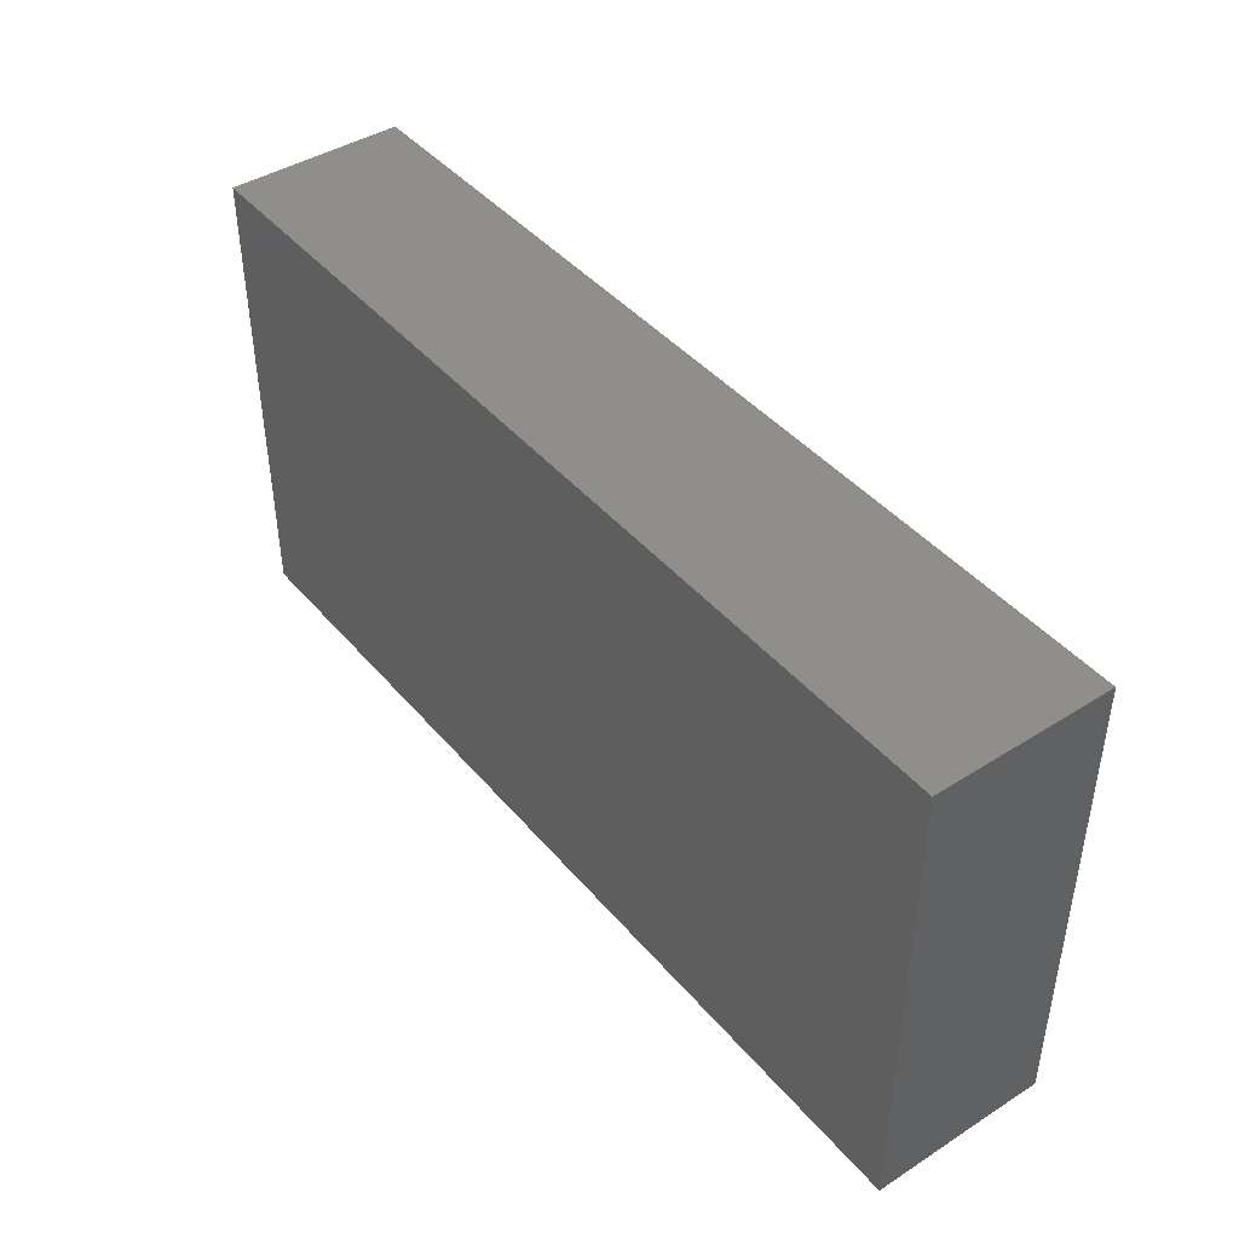
<metadata>
{"format":"stl","ext":"stl","renderer":"f3d","projection":"perspective","resolution":1024,"background":"white","views":[{"elev":43.1,"azim":-126.9,"up":"+Y"}]}
</metadata>
<code>
# stl→obj: 395 verts, 786 faces
v 0.03107 0.03013 -0.01424
v 0.04318 0.03013 -0.01424
v 0.0369 0.02359 -0.01424
v 0.06959 -0.03833 0.002291
v 0.06449 -0.03833 -0.004501
v 0.07612 -0.03833 -0.002582
v -0.03677 0.01205 0.01424
v -0.02992 0.005721 0.01424
v -0.02765 0.01761 0.01424
v 0.05368 0.01174 0.01424
v 0.04158 0.01683 0.01424
v 0.04763 0.005871 0.01424
v 0.03107 0.009196 -0.01424
v 0.01897 0.01839 -0.01424
v 0.03178 0.01811 -0.01424
v -0.01851 0.02322 0.01424
v -0.01291 0.01761 0.01424
v -0.006849 0.0229 0.01424
v 0.000677 0.01248 0.01424
v 0.00177 0.03833 -0.002982
v -0.006054 0.03833 -0.005613
v -0.0103 0.03833 0.001997
v -0.07612 0.03833 0.007324
v -0.07612 0.03833 0.0004032
v -0.07612 0.02917 0.009011
v -0.02947 -0.005092 -0.01424
v -0.03519 0.0007941 -0.01424
v -0.02995 0.007351 -0.01424
v 0.06317 0.005871 0.01424
v 0.0548 -0.0004006 0.01424
v 0.06317 -0.005871 0.01424
v 0.05163 0.03833 -0.01424
v 0.05529 0.03013 -0.01424
v 0.07612 -0.01174 0.01424
v 0.07612 0 0.01424
v 0.06411 0.01356 0.01424
v -0.04598 0.005685 0.01424
v -0.05529 0 0.01424
v -0.04581 -0.005871 0.01424
v -0.04581 0.01761 0.01424
v -0.05457 0.01127 0.01424
v 0.01531 0.03833 -0.01424
v 0.02263 0.03833 -0.01424
v 0.01897 0.03013 -0.01424
v 0.05549 -0.002947 -0.01424
v 0.05572 0.00636 -0.01424
v 0.06491 0.007427 -0.01424
v 0.0657 0.01839 -0.01424
v 0.06623 0.02783 -0.01424
v 0.07612 0.01839 -0.01424
v 0.05446 0.01713 -0.01424
v -0.06084 -0.0243 0.01424
v -0.05792 -0.01761 0.01424
v -0.0666 -0.01761 0.01424
v 0.07612 0.02836 -0.01424
v 0.07612 0.03833 0.006782
v 0.07612 0.03833 0.01424
v 0.07612 0.03028 0.005438
v -0.02226 0.007354 -0.01424
v -0.02947 0.01839 -0.01424
v -0.01924 0.01832 -0.01424
v -0.0001193 0.02038 -0.01424
v 0.006857 0.01174 -0.01424
v -0.002008 0.01353 -0.01424
v 0.04426 0.03833 0.01424
v 0.03215 0.03833 0.01424
v 0.04025 0.03135 0.01424
v 0.05529 -0.02858 -0.01424
v 0.06468 -0.03833 -0.01424
v 0.05324 -0.03833 -0.01424
v 0.07612 0.01032 -0.01424
v 0.002856 -0.03833 -0.002015
v 0.009274 -0.03833 -0.006282
v 0.008633 -0.03833 0.003499
v -0.005251 -0.03833 -0.01424
v -0.008001 -0.02259 -0.01424
v 0.0008032 -0.03345 -0.01424
v 0.07612 0.02363 -0.002662
v 0.07612 0.0228 0.005174
v -0.07612 0.003308 -0.0005204
v -0.07612 -0.002349 -0.007352
v -0.07612 -0.003363 0.003259
v -0.04598 -0.01413 0.01424
v -0.03632 -0.01174 0.01424
v -0.07612 -0.0101 -0.005493
v 0 -0.01174 0.01424
v 0.01131 -0.02094 0.01424
v 0.01736 -0.01174 0.01424
v -0.01796 -0.004745 -0.01424
v -0.01688 -0.0162 -0.01424
v -0.02324 -0.01076 -0.01424
v 0.04318 -0.01683 -0.01424
v 0.05529 -0.01174 -0.01424
v 0.05012 -0.02318 -0.01424
v 0.06054 -0.02348 -0.01424
v 0.01211 0.01174 0.01424
v 0.005339 0.02272 0.01424
v 0.01907 -0.004695 -0.01424
v 0.01291 -0.01096 -0.01424
v 0.007145 -0.003917 -0.01424
v -0.07612 -0.02664 0.003394
v -0.07612 -0.03823 0.003259
v -0.07612 -0.03259 0.008752
v 0.03038 -0.03103 0.01424
v 0.03313 -0.03833 0.01424
v 0.03735 -0.03091 0.01424
v -0.06054 0.03833 -0.003598
v -0.06912 0.03833 -2.276e-05
v -0.05914 0.03833 0.005281
v 0.007932 0.03833 0.01424
v 0.008711 0.03833 0.004474
v -0.02249 0.03833 0.009806
v -0.0278 0.03833 0.004266
v -0.0475 0.03833 -0.002663
v -0.04843 0.03833 0.007628
v 0.05961 0.03833 0.005773
v 0.06696 0.03833 -0.0003342
v 0.0565 0.03833 -0.004629
v 0.06833 0.03833 0.007205
v 0.05187 0.03833 0.006882
v 0.04558 0.03833 0.002015
v 0.03107 -0.02858 -0.01424
v 0.0405 -0.03833 -0.01424
v 0.03313 -0.03833 -0.01424
v 0.02422 0.03833 -0.003598
v 0.01997 0.03833 0.004566
v 0.02593 0.03833 0.009803
v -0.03436 -0.02836 0.01424
v -0.01897 -0.02681 0.01424
v -0.02422 -0.01839 0.01424
v 0.02677 -0.0123 0.01424
v 0.02341 -0.02681 0.01424
v 0.03287 -0.0179 0.01424
v 0.0171 0.02303 0.01424
v 0.01368 0.03068 0.01424
v 0.07612 -0.01761 0
v 0.07612 -0.01054 -0.00473
v 0.07612 -0.01117 0.006463
v 0.07612 -0.02348 0.007628
v 0.02004 0.03833 0.01424
v 0.00868 -0.005871 0.01424
v -0.01848 0.01238 0.01424
v -0.01663 -0.02915 -0.01424
v 0.06012 -0.01696 0.01424
v 0.05356 -0.02058 0.01424
v 0.06127 -0.02446 0.01424
v -0.04231 -0.0209 0.01424
v -0.03712 -0.0003009 0.01424
v -0.02756 0.02476 0.01424
v -0.02245 0.03175 0.01424
v -0.01157 0.03091 0.01424
v -0.07612 0 0.01424
v -0.07612 0.01174 0.007628
v -0.02839 0.03833 0.01424
v -0.03207 0.03104 0.01424
v 0.0006856 0.031 0.01424
v -0.04398 -0.03833 0
v -0.04158 -0.03833 -0.01424
v -0.0369 -0.03833 -0.007523
v -0.05414 0.02299 0.01424
v -0.04752 0.03069 0.01424
v 0.06855 -0.01775 0.01424
v -0.06397 0.005871 0.01424
v -0.06397 -0.005871 0.01424
v -0.02982 -0.00477 0.01424
v -0.02315 0.0001529 0.01424
v -0.05468 -0.01084 0.01424
v -0.03974 0.03833 0.01424
v -0.0636 0.01201 0.01424
v -0.06134 0.02016 0.01424
v -0.07265 0.01174 0.01424
v -0.07612 0.008379 0.01424
v -0.03686 0.02291 0.01424
v 0.06754 0.03833 -0.01424
v 0.02422 0.01174 0.01424
v 0.01756 0.004235 0.01424
v 0.005547 0.00559 0.01424
v 0.05431 0.02959 0.01424
v 0.06054 0.02348 0.01424
v 0.06579 0.02858 0.01424
v 0.05895 0.03833 -0.01424
v -0.04819 -0.02994 0.01424
v -0.05206 -0.03827 0.01424
v -0.06829 0.03833 -0.007832
v 0.03918 -0.03833 0.008922
v 0.03969 -0.03833 0.000683
v 0.05129 -0.03833 0
v 0.03226 -0.03833 0.003849
v 0.02707 -0.03833 -0.002015
v 0.02102 -0.03833 0.01424
v 0.02707 -0.03833 0.008922
v -0.07013 -0.03833 -0.002437
v -0.06781 -0.03833 0.004494
v -0.00372 -0.03833 0.003162
v -0.008425 -0.03833 -0.002796
v -0.003198 -0.03833 -0.007628
v -0.04114 -0.03833 0.007566
v 0.006857 -0.03833 -0.01424
v 0.01986 -0.03833 -0.01424
v -0.07612 -0.01485 0.003278
v -0.07612 -0.02098 0.008752
v -0.07612 -0.0151 0.01424
v -0.05702 -0.03833 -0.001416
v -0.06212 -0.03833 0.01424
v -0.03624 -0.03833 0.001679
v -0.02947 -0.03833 -0.01424
v -0.02422 -0.03833 -0.007628
v -0.07612 -0.02184 -0.005493
v 0.005972 -0.02791 -0.01424
v 0.01475 -0.02931 -0.01424
v -0.02341 -0.0227 -0.01424
v -0.04763 -0.0227 -0.01424
v -0.04155 -0.0168 -0.01424
v -0.03552 -0.0227 -0.01424
v 0 0 -0.01424
v 0.0001471 -0.007649 -0.01424
v -0.05974 -0.0227 -0.01424
v -0.05368 -0.01683 -0.01424
v -0.05368 -0.02858 -0.01424
v -0.02947 -0.01683 -0.01424
v -0.02947 -0.02858 -0.01424
v 0.07612 -0.03833 -0.01424
v 0.07612 -0.03833 0.005831
v 0.06673 -0.03833 0.01424
v -0.04763 -0.01096 -0.01424
v -0.04158 -0.005092 -0.01424
v 0.05938 0.03833 0.01424
v 0.06775 0.03833 0.01424
v -0.05974 -0.01096 -0.01424
v 0.006857 -0.01683 -0.01424
v -0.0009423 -0.01859 -0.01424
v -0.00868 -0.008417 -0.01424
v -0.04308 -0.02974 -0.01424
v -0.05518 -0.03833 -0.01424
v -0.06356 0.01628 -0.01424
v -0.07612 0.01666 -0.01424
v -0.06245 0.02427 -0.01424
v -0.01211 0.01174 -0.01424
v -0.008764 0.02164 -0.01424
v -0.05368 0.01839 -0.01424
v -0.05368 0.00665 -0.01424
v -0.005251 0.00665 -0.01424
v 0.01836 -0.004349 0.01424
v -0.05368 -0.005092 -0.01424
v -0.03552 -0.01096 -0.01424
v -0.07612 -0.007552 0.01424
v -0.05974 0.0007789 -0.01424
v 0.02549 -0.0008594 0.01424
v 0.0317 -0.005703 0.01424
v 0.03632 0 0.01424
v -0.07095 0.01166 -0.01424
v -0.06922 0.02681 -0.01424
v -0.06334 0.03833 -0.01424
v -0.01736 -0.03833 -0.01424
v -0.02326 -0.03353 -0.01424
v 0.02526 0.02904 0.01424
v -0.0137 0.03833 -0.01424
v -0.01746 0.03833 -0.00412
v -0.01628 0.03833 0.01424
v 0.06916 -0.02992 -0.01424
v 0.03676 0.03833 0.007128
v 0 -0.02348 0.01424
v 0.009363 -0.02768 0.01424
v 0.04523 -0.03833 -0.007628
v -0.04778 -0.03833 -0.008826
v 0.07612 0.03833 -0.01424
v 0.07612 0.03833 -0.007289
v -0.07612 0.03833 -0.006921
v -0.07612 0.02922 0.01424
v -0.07612 0.01931 0.01424
v -0.07612 -0.01683 -0.01424
v -0.07612 -0.02423 -0.01424
v 0.07612 0.02891 0.01424
v -0.07612 -0.02677 0.01424
v 0.07612 -0.03833 0.01424
v 0.07612 -0.03091 0.01424
v 0.04158 -0.02348 0.01424
v 0.04523 -0.03833 0.01424
v 0.07612 0.0004974 0.00688
v 0.07612 -0.0004761 -0.002305
v 0.05368 -0.01174 0.01424
v 0.07612 0.03833 -0.0002533
v 0.04289 -0.01229 0.01424
v 0.01643 -0.02985 0.01424
v -0.004945 -0.0174 0.01424
v -0.02553 -0.03833 0.01424
v -0.01948 -0.03378 0.01424
v -0.01319 -0.03833 0.01424
v 0.04913 0.0243 0.01424
v 0.03632 0.02348 0.01424
v -0.07095 -0.03345 -0.01424
v -0.06579 -0.02858 -0.01424
v -0.06593 -0.03833 -0.01424
v -0.0715 0.02392 0.01424
v -0.06891 0.03833 0.01424
v 0.06833 -0.03091 0.01424
v 0.0306 0.005768 0.01424
v 0.07612 0.007946 0.005436
v 0.07612 0.01258 -0.001473
v 0.07612 0.0195 0.01424
v -0.07612 0.0238 0.0002742
v -0.07612 0.03098 -0.004821
v -0.006054 0 0.01424
v 0.05677 -0.03833 0.005379
v 0.0674 -0.01683 -0.01424
v -0.01483 0.00313 -0.01424
v 0.03721 -0.0243 -0.01424
v 0.03154 -0.01667 -0.01424
v -0.07612 0.03833 -0.01424
v 0.07612 -0.02348 0.01424
v -0.07612 -0.03833 0.01424
v -0.07612 0.03833 0.01424
v -0.07612 0.02376 -0.01424
v -0.07612 0.0239 -0.007172
v -0.02026 -0.03833 0.009733
v -0.01526 -0.03833 0.003755
v 0.00891 -0.03833 0.01424
v 0.002977 -0.03833 0.009425
v -0.003198 -0.03833 0.01424
v 0.04924 0.02426 -0.01424
v 0.007896 0.02109 -0.01424
v 0.01997 -0.01517 -0.01424
v 0.04907 0.0128 -0.01424
v 0.07611 -0.02448 -0.01424
v 0.04924 0.0007789 -0.01424
v 0.03573 0.01087 0.01424
v 0.06651 -0.004705 -0.01424
v -0.04158 0.01839 -0.01424
v -0.05428 0.02916 -0.01424
v -0.04158 0.03013 -0.01424
v -0.04763 0.02426 -0.01424
v -0.03092 0.03833 -0.01424
v -0.02788 0.02974 -0.01424
v -0.03632 0.02348 -0.01424
v -0.05581 0.03833 -0.009534
v -0.003929 0.03033 -0.01424
v -0.01775 0.02889 -0.01424
v 0.02718 -0.00849 -0.01424
v -0.06662 -0.005324 -0.01424
v -0.06588 0.006793 -0.01424
v -0.04763 0.0007789 -0.01424
v 0.0426 0.006453 -0.01424
v 0.04318 0.01839 -0.01424
v 0.01897 0.00665 -0.01424
v -0.06648 -0.01755 -0.01424
v -0.02376 0.02407 -0.01424
v 0.03078 -0.001121 -0.01424
v 0.07612 0.00735 0.01424
v -0.06034 -0.03362 -0.01424
v 0.07612 0.003363 -0.01424
v 0.07612 0.00691 -0.007562
v -0.01098 -0.02404 0.01424
v 0.07612 -0.008379 -0.01424
v -0.07612 -0.005092 -0.01424
v -0.07612 0.01947 0.007092
v -0.07133 -0.01118 -0.01424
v 0.01975 -0.03833 -0.006153
v 0.02102 -0.03833 0.003598
v -0.06374 -0.03833 -0.007628
v -0.07612 -0.03828 -0.005493
v -0.03847 -0.03833 0.01421
v -0.05261 0.03833 0.01424
v -0.05807 0.03037 0.01424
v 0.01897 -0.0227 -0.01424
v -0.004177 0.03833 0.01424
v -0.07612 0.01642 -0.00297
v -0.008963 0.03833 0.008954
v -0.01976 -0.03833 -0.002015
v -0.07612 0.00791 -0.006407
v -0.06163 0.03833 0.01424
v -0.02453 0.03833 -0.003016
v 0.01401 0.03833 0.01008
v 0.0124 0.03833 -0.002236
v -0.03581 -0.03376 -0.01424
v 0.04763 -0.005871 0.01424
v -0.02672 -0.03833 0.004459
v 0.03474 0.03833 -0.01424
v -0.05002 0.03833 -0.01424
v -0.02102 0.03833 -0.01424
v 0.04044 0.03833 -0.003399
v 0.07608 -0.01651 -0.01424
v 0.001413 0.03833 -0.01424
v -0.0356 0.03833 -0.002586
v -0.0405 0.03833 -0.01424
v 0.05163 0.03833 0.01424
v 0.05734 -0.03833 0.01424
v -0.07612 0.004921 -0.01424
v -0.07612 -0.03833 -0.01424
v -0.07612 -0.03128 -0.01424
v 0.04318 -0.005092 -0.01424
v 0.006202 0.03025 -0.01424
v -0.01897 -0.00665 0.01424
v 0.02947 0.01683 0.01424
v -0.04119 0.007807 -0.01424
v -0.01235 -0.01262 0.01424
f 1 2 3
f 4 5 6
f 7 8 9
f 10 11 12
f 13 14 15
f 16 17 18
f 19 18 17
f 20 21 22
f 23 24 25
f 26 27 28
f 29 30 31
f 32 33 2
f 34 35 31
f 36 10 29
f 37 38 39
f 40 41 37
f 42 43 44
f 45 46 47
f 48 49 50
f 46 51 47
f 52 53 54
f 49 55 50
f 56 57 58
f 59 60 61
f 62 63 64
f 65 66 67
f 68 69 70
f 48 50 71
f 72 73 74
f 75 76 77
f 78 58 79
f 80 81 82
f 39 83 84
f 81 85 82
f 86 87 88
f 89 90 91
f 92 93 94
f 93 95 94
f 96 97 19
f 98 99 100
f 101 102 103
f 104 105 106
f 107 108 109
f 20 110 111
f 68 94 95
f 112 22 113
f 113 114 115
f 116 117 118
f 117 119 56
f 120 118 121
f 122 123 124
f 118 32 121
f 125 126 127
f 128 129 130
f 131 132 133
f 97 134 135
f 136 137 138
f 34 139 136
f 140 110 135
f 141 86 88
f 8 142 9
f 143 90 76
f 144 145 146
f 147 84 83
f 148 37 39
f 47 51 48
f 149 16 150
f 150 16 151
f 48 51 33
f 152 153 80
f 150 154 155
f 135 156 97
f 157 158 159
f 160 40 161
f 147 83 53
f 35 29 31
f 149 9 16
f 144 146 162
f 163 164 38
f 16 18 151
f 40 37 7
f 165 166 8
f 167 83 39
f 161 155 168
f 41 169 163
f 170 169 41
f 152 171 172
f 173 149 155
f 118 117 174
f 175 96 176
f 96 177 176
f 178 179 180
f 181 118 174
f 31 162 34
f 182 183 128
f 147 182 128
f 184 108 107
f 185 186 187
f 124 188 189
f 105 190 191
f 104 190 105
f 192 193 102
f 194 195 196
f 157 197 183
f 73 198 199
f 200 201 202
f 203 183 204
f 204 102 193
f 205 206 207
f 208 200 85
f 198 209 210
f 90 143 211
f 212 213 214
f 215 100 216
f 217 218 219
f 214 220 221
f 222 6 69
f 4 223 224
f 225 226 213
f 119 227 228
f 26 89 91
f 217 229 218
f 230 209 231
f 232 231 76
f 232 215 216
f 233 234 219
f 235 236 237
f 238 239 64
f 235 240 241
f 238 64 242
f 243 88 131
f 229 244 218
f 173 7 9
f 220 245 26
f 89 26 59
f 152 246 164
f 171 163 169
f 215 232 242
f 244 247 241
f 248 249 250
f 9 149 173
f 236 235 251
f 237 252 253
f 254 206 255
f 135 256 140
f 246 200 202
f 257 258 22
f 22 112 259
f 95 260 69
f 116 118 120
f 108 24 23
f 261 125 127
f 87 262 263
f 264 70 187
f 234 158 265
f 266 267 55
f 70 264 123
f 108 268 24
f 269 25 270
f 271 272 208
f 58 57 273
f 101 103 274
f 275 223 276
f 206 254 207
f 52 54 274
f 277 278 145
f 279 138 280
f 277 145 281
f 56 58 282
f 278 146 145
f 237 236 252
f 133 283 250
f 87 263 284
f 285 262 86
f 128 286 129
f 129 287 288
f 286 287 129
f 289 290 11
f 291 292 293
f 269 294 295
f 182 53 52
f 275 296 224
f 147 53 182
f 49 266 55
f 228 180 273
f 250 297 248
f 10 289 11
f 298 299 300
f 301 25 302
f 157 183 203
f 265 157 203
f 157 205 197
f 159 205 157
f 285 86 303
f 224 304 4
f 4 304 5
f 70 69 187
f 95 305 260
f 59 306 89
f 307 308 92
f 171 170 294
f 6 136 139
f 253 252 309
f 291 272 292
f 276 310 296
f 106 105 278
f 230 210 209
f 170 171 169
f 174 49 181
f 311 102 204
f 23 312 295
f 57 56 119
f 302 313 314
f 55 267 282
f 288 315 316
f 105 191 188
f 317 318 74
f 318 317 319
f 320 2 33
f 14 44 1
f 321 63 62
f 308 122 322
f 51 46 323
f 324 6 222
f 95 93 305
f 325 46 45
f 12 326 250
f 26 245 27
f 99 230 100
f 93 45 327
f 327 305 93
f 182 52 183
f 328 60 28
f 329 330 331
f 332 333 334
f 114 335 107
f 117 267 174
f 336 239 337
f 308 322 338
f 70 94 68
f 60 328 334
f 247 339 340
f 244 229 247
f 341 244 241
f 226 225 341
f 245 213 226
f 220 214 245
f 324 260 305
f 232 89 306
f 64 63 215
f 323 342 343
f 344 100 63
f 323 46 325
f 339 229 345
f 212 225 213
f 218 244 225
f 233 214 221
f 221 220 211
f 211 143 221
f 28 60 59
f 61 60 346
f 338 322 98
f 330 332 334
f 249 131 133
f 13 347 344
f 348 35 279
f 279 298 348
f 297 175 248
f 139 34 310
f 349 217 219
f 247 235 241
f 233 219 212
f 212 219 218
f 117 56 282
f 241 240 328
f 280 350 351
f 298 280 351
f 122 308 307
f 88 87 131
f 348 300 36
f 77 76 209
f 319 352 129
f 133 132 104
f 202 54 164
f 350 353 327
f 271 85 354
f 314 313 236
f 216 100 230
f 232 216 231
f 130 129 352
f 290 289 67
f 236 313 252
f 25 355 270
f 345 271 356
f 356 271 354
f 119 228 57
f 72 194 196
f 233 158 234
f 74 73 357
f 75 77 198
f 358 357 189
f 199 124 189
f 252 313 309
f 206 221 255
f 359 192 293
f 203 192 359
f 187 69 5
f 265 203 234
f 276 223 139
f 102 101 360
f 197 361 183
f 204 193 203
f 362 363 161
f 349 234 293
f 74 190 317
f 364 199 210
f 188 185 105
f 194 318 319
f 319 288 316
f 190 358 191
f 243 141 88
f 110 156 135
f 177 243 176
f 246 152 82
f 156 18 97
f 151 156 365
f 269 270 294
f 172 171 270
f 270 171 294
f 278 277 106
f 80 153 366
f 271 208 85
f 366 153 355
f 101 274 201
f 172 270 153
f 172 153 152
f 174 267 266
f 192 102 360
f 304 187 5
f 114 107 115
f 259 367 22
f 103 102 311
f 103 311 274
f 115 168 113
f 207 254 368
f 82 152 80
f 52 204 183
f 230 364 210
f 183 361 128
f 90 232 76
f 345 356 339
f 339 356 354
f 80 366 369
f 355 301 366
f 117 116 119
f 363 370 294
f 113 22 371
f 372 373 111
f 373 372 126
f 296 162 146
f 370 295 294
f 374 233 221
f 206 374 221
f 254 255 143
f 255 221 143
f 77 209 198
f 261 127 66
f 259 150 151
f 140 372 110
f 141 303 86
f 127 140 66
f 177 141 243
f 133 250 249
f 281 30 375
f 295 370 109
f 109 370 362
f 277 283 133
f 228 227 178
f 205 376 361
f 365 110 20
f 1 377 2
f 335 114 378
f 379 258 257
f 379 371 258
f 371 379 332
f 257 22 21
f 43 125 377
f 380 377 125
f 154 150 259
f 370 363 362
f 259 151 365
f 58 78 282
f 181 49 33
f 378 330 329
f 121 261 65
f 350 71 351
f 71 350 47
f 133 104 106
f 381 305 353
f 381 324 305
f 101 208 360
f 50 55 78
f 310 276 139
f 6 324 136
f 25 24 302
f 337 379 257
f 337 333 379
f 337 257 336
f 257 21 382
f 383 384 114
f 329 253 378
f 368 205 207
f 227 119 116
f 120 65 385
f 120 121 65
f 184 107 253
f 253 335 378
f 384 378 114
f 382 20 42
f 380 32 377
f 368 195 316
f 384 332 330
f 32 2 377
f 181 33 32
f 378 384 330
f 372 140 127
f 188 124 186
f 187 186 264
f 138 35 34
f 348 298 300
f 312 25 269
f 299 50 78
f 118 181 32
f 262 319 263
f 6 5 69
f 366 236 369
f 161 363 160
f 134 256 135
f 85 81 354
f 253 107 335
f 310 162 296
f 205 159 206
f 204 274 311
f 295 108 23
f 17 303 19
f 382 21 20
f 122 199 364
f 122 124 199
f 324 222 260
f 275 276 296
f 248 243 131
f 248 131 249
f 150 155 149
f 268 309 313
f 184 309 268
f 48 71 47
f 166 142 8
f 142 303 17
f 19 303 177
f 164 53 167
f 296 386 224
f 386 146 278
f 34 136 138
f 238 61 239
f 261 380 125
f 121 380 261
f 219 234 349
f 48 33 49
f 339 354 387
f 339 387 340
f 340 387 251
f 388 291 293
f 389 272 291
f 228 273 57
f 361 286 128
f 109 108 295
f 367 20 22
f 389 388 360
f 388 389 291
f 117 282 267
f 43 42 125
f 388 293 360
f 292 349 293
f 1 44 43
f 43 377 1
f 279 280 298
f 299 79 300
f 4 6 223
f 390 45 93
f 390 93 92
f 347 13 390
f 87 284 132
f 132 284 190
f 274 204 52
f 386 278 185
f 40 173 161
f 161 173 155
f 301 302 314
f 201 274 202
f 216 230 231
f 281 144 31
f 251 235 340
f 10 179 289
f 179 10 36
f 203 193 192
f 289 178 65
f 65 178 385
f 153 270 355
f 322 122 364
f 152 164 163
f 338 347 308
f 165 84 130
f 147 128 84
f 84 128 130
f 145 144 281
f 239 62 64
f 62 391 321
f 237 253 329
f 242 64 215
f 98 344 347
f 98 347 338
f 83 167 53
f 312 269 295
f 368 316 376
f 376 316 315
f 194 72 74
f 318 194 74
f 357 358 74
f 190 74 358
f 111 110 372
f 126 372 127
f 32 380 121
f 112 113 154
f 386 304 224
f 195 194 316
f 319 316 194
f 189 188 358
f 188 191 358
f 66 140 256
f 199 198 210
f 268 313 302
f 365 156 110
f 390 13 342
f 61 346 337
f 337 346 333
f 227 385 178
f 122 307 123
f 59 61 238
f 242 232 306
f 321 14 63
f 322 364 230
f 63 100 215
f 130 392 165
f 262 87 86
f 319 262 352
f 288 319 129
f 19 97 18
f 97 96 134
f 134 96 393
f 369 236 387
f 263 319 317
f 66 256 67
f 67 256 290
f 309 184 253
f 188 186 185
f 258 371 22
f 197 205 361
f 312 23 25
f 345 272 271
f 332 383 371
f 383 332 384
f 223 275 224
f 360 293 192
f 25 301 355
f 136 324 137
f 31 144 162
f 105 185 278
f 72 196 75
f 199 357 73
f 120 227 116
f 390 325 45
f 13 344 14
f 131 87 132
f 289 65 67
f 298 351 299
f 299 351 50
f 50 351 71
f 24 268 302
f 238 306 59
f 100 344 98
f 344 63 14
f 243 248 176
f 175 176 248
f 13 343 342
f 289 179 178
f 104 132 190
f 308 390 92
f 296 146 386
f 240 235 237
f 240 237 329
f 3 343 15
f 98 322 99
f 230 99 322
f 294 170 160
f 363 294 160
f 328 394 241
f 69 68 95
f 180 300 273
f 328 240 331
f 108 184 268
f 168 155 154
f 137 381 353
f 381 137 324
f 142 17 16
f 142 166 303
f 303 166 392
f 141 177 303
f 393 96 175
f 300 179 36
f 180 179 300
f 264 124 123
f 304 386 185
f 123 94 70
f 283 277 281
f 281 375 283
f 250 30 12
f 30 250 375
f 288 286 315
f 287 286 288
f 391 44 14
f 323 325 342
f 51 323 343
f 343 320 51
f 362 115 109
f 115 107 109
f 111 373 20
f 42 20 373
f 373 126 125
f 125 42 373
f 66 65 261
f 391 382 42
f 214 213 245
f 245 226 27
f 28 27 394
f 394 328 28
f 211 220 90
f 91 90 220
f 59 26 28
f 206 158 374
f 361 376 286
f 148 165 8
f 151 18 156
f 292 217 349
f 217 345 229
f 229 339 247
f 340 235 247
f 218 225 212
f 225 244 341
f 394 341 241
f 75 143 76
f 231 209 76
f 277 133 106
f 157 265 158
f 75 254 143
f 368 254 75
f 383 114 113
f 371 383 113
f 365 367 259
f 382 336 257
f 367 365 20
f 196 195 368
f 262 285 352
f 395 285 303
f 297 326 175
f 357 199 189
f 353 305 327
f 69 260 222
f 165 392 166
f 239 61 337
f 177 96 19
f 391 14 321
f 158 233 374
f 62 239 336
f 336 391 62
f 134 393 256
f 256 393 290
f 343 13 15
f 272 389 360
f 272 360 208
f 89 232 90
f 159 158 206
f 393 175 326
f 326 297 250
f 54 53 164
f 168 362 161
f 198 72 75
f 368 75 196
f 387 354 81
f 137 353 350
f 366 314 236
f 301 314 366
f 293 234 359
f 359 234 203
f 266 49 174
f 139 223 6
f 205 368 376
f 376 315 286
f 42 44 391
f 284 263 317
f 284 317 190
f 332 379 333
f 336 382 391
f 78 79 299
f 238 242 306
f 390 308 347
f 35 138 279
f 55 282 78
f 164 246 202
f 163 171 152
f 38 167 39
f 167 38 164
f 41 38 37
f 163 38 41
f 148 39 84
f 165 148 84
f 7 148 8
f 148 7 37
f 392 395 303
f 226 341 394
f 27 226 394
f 375 250 283
f 31 30 281
f 30 10 12
f 10 30 29
f 36 35 348
f 35 36 29
f 342 325 390
f 45 47 327
f 350 327 47
f 138 137 280
f 280 137 350
f 81 80 369
f 81 369 387
f 85 200 82
f 246 82 200
f 130 352 395
f 26 91 220
f 130 395 392
f 352 285 395
f 292 345 217
f 292 272 345
f 329 331 240
f 212 214 233
f 334 328 330
f 328 331 330
f 346 60 333
f 334 333 60
f 94 123 92
f 307 92 123
f 15 14 1
f 1 3 15
f 2 343 3
f 343 2 320
f 320 33 51
f 34 162 310
f 101 200 208
f 200 101 201
f 251 387 236
f 40 160 41
f 170 41 160
f 7 173 40
f 9 142 16
f 393 326 290
f 326 11 290
f 228 178 180
f 202 274 54
f 115 362 168
f 113 168 154
f 112 154 259
f 227 120 385
f 186 124 264
f 187 304 185
f 72 198 73
f 273 300 79
f 273 79 58
f 12 11 326

</code>
